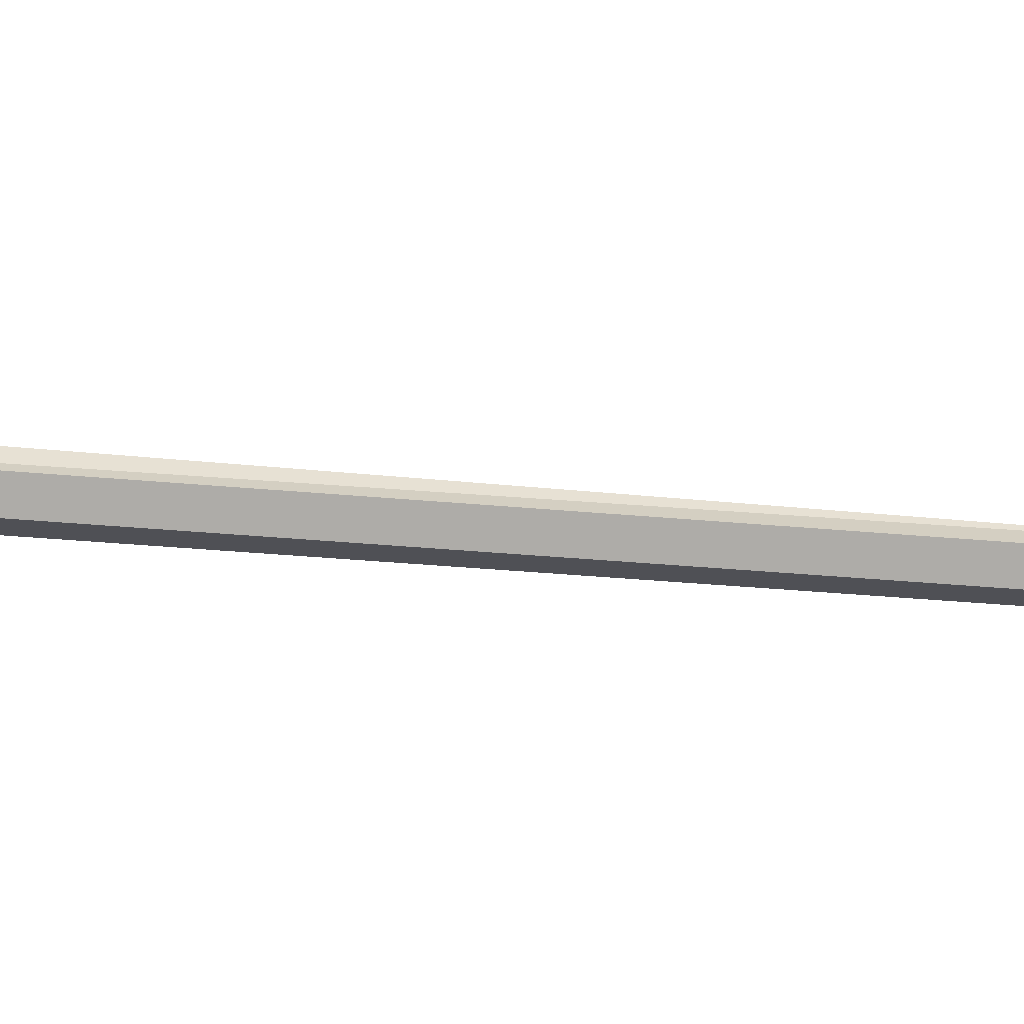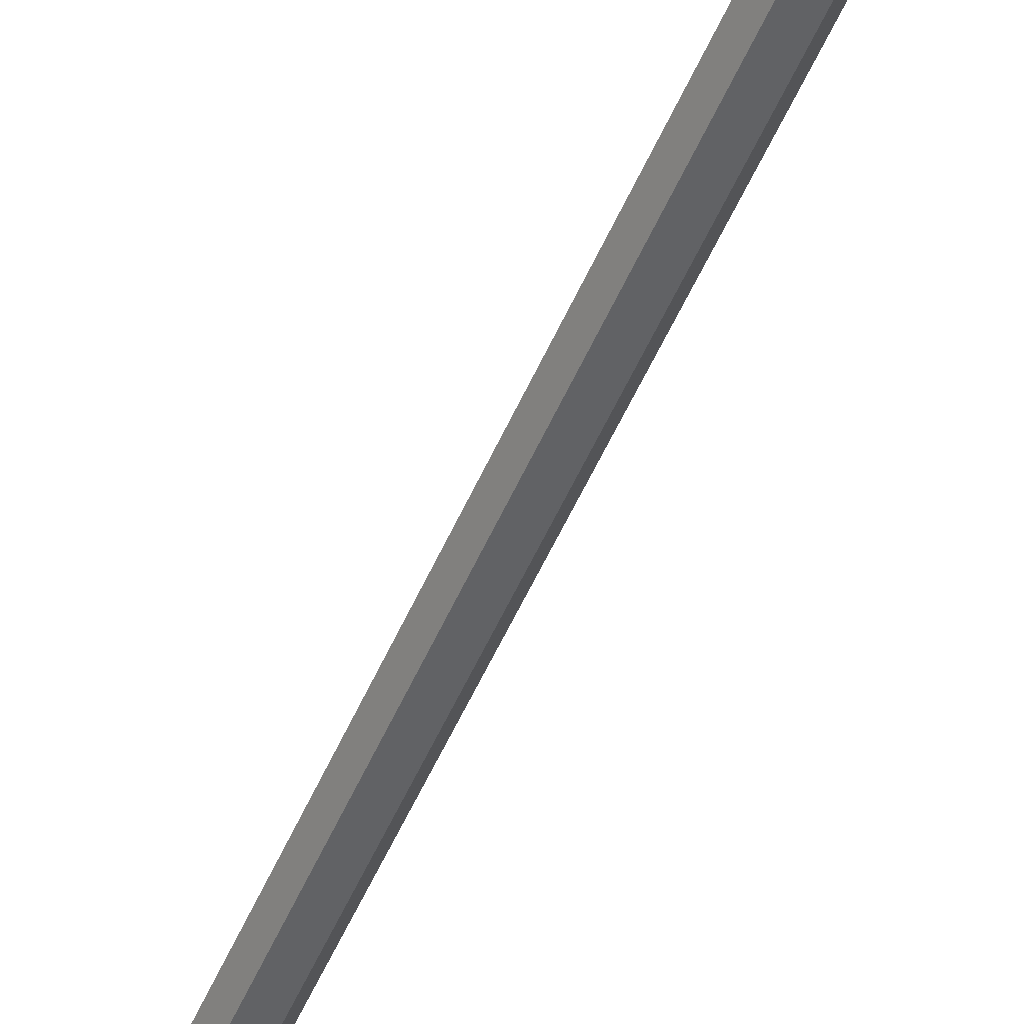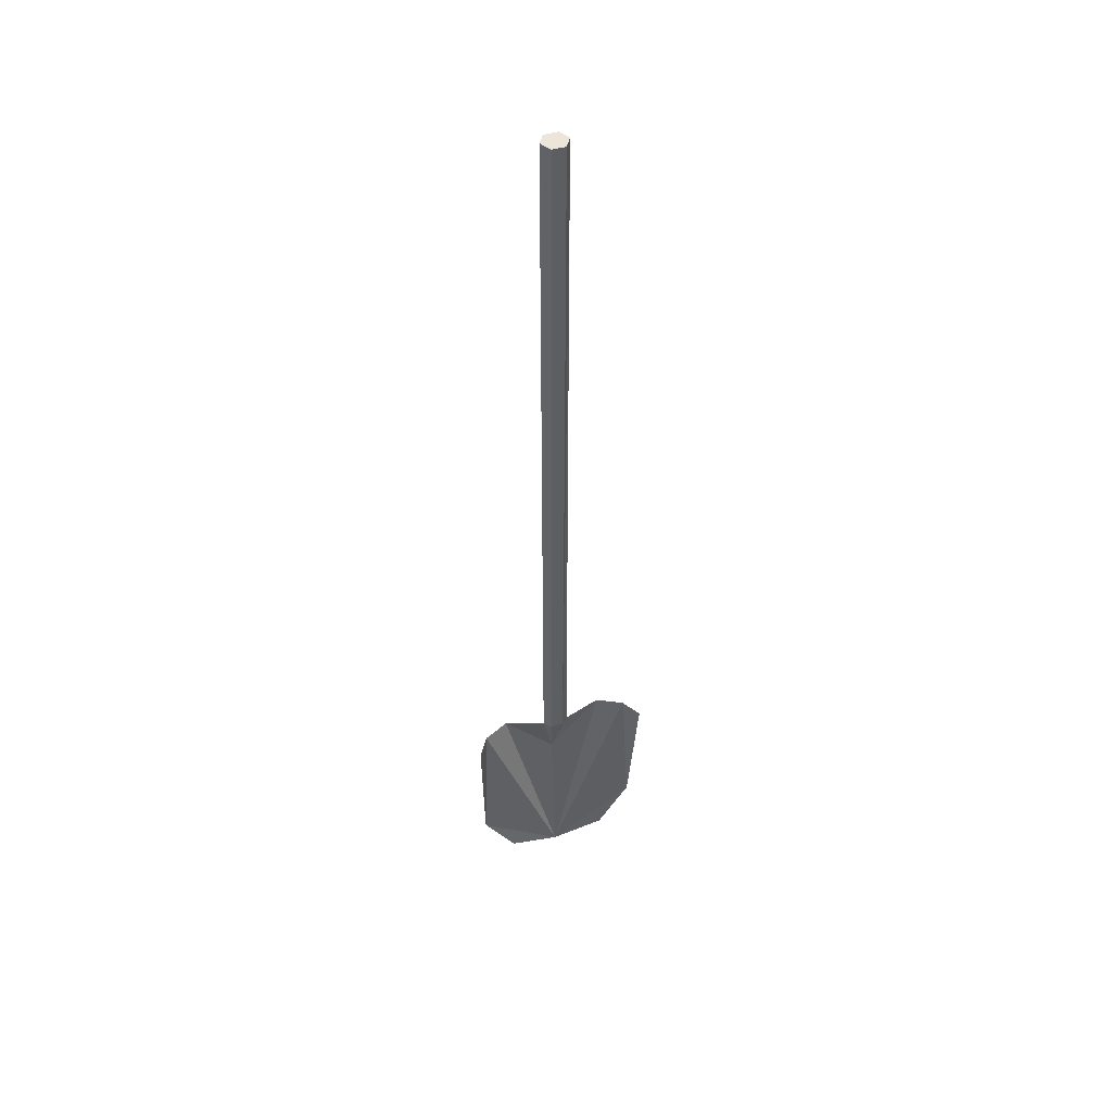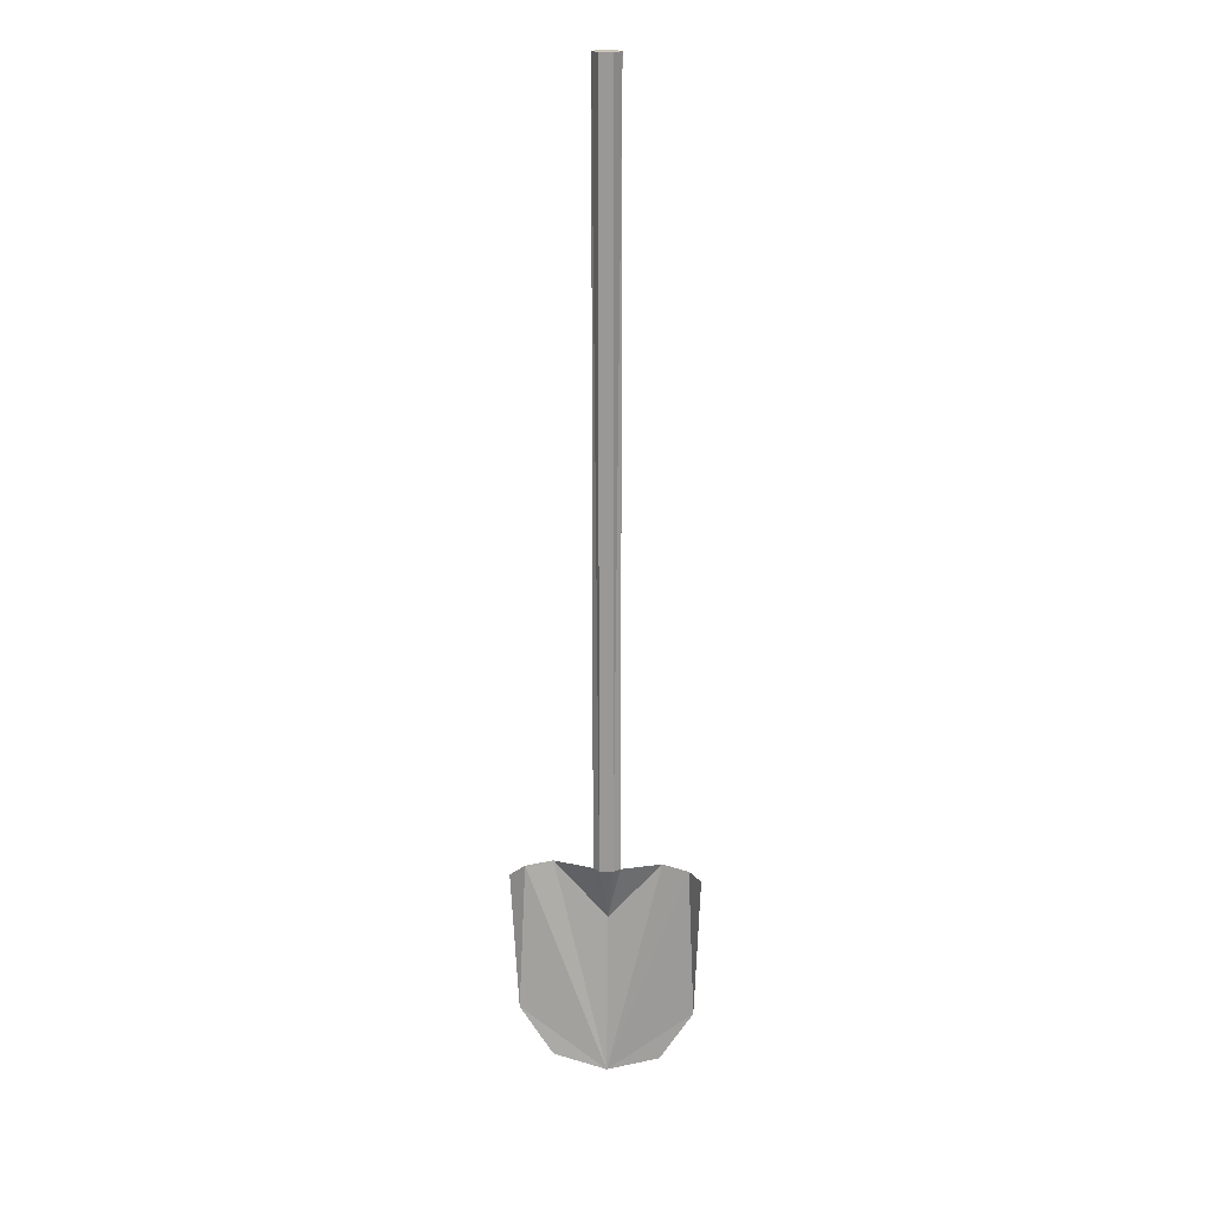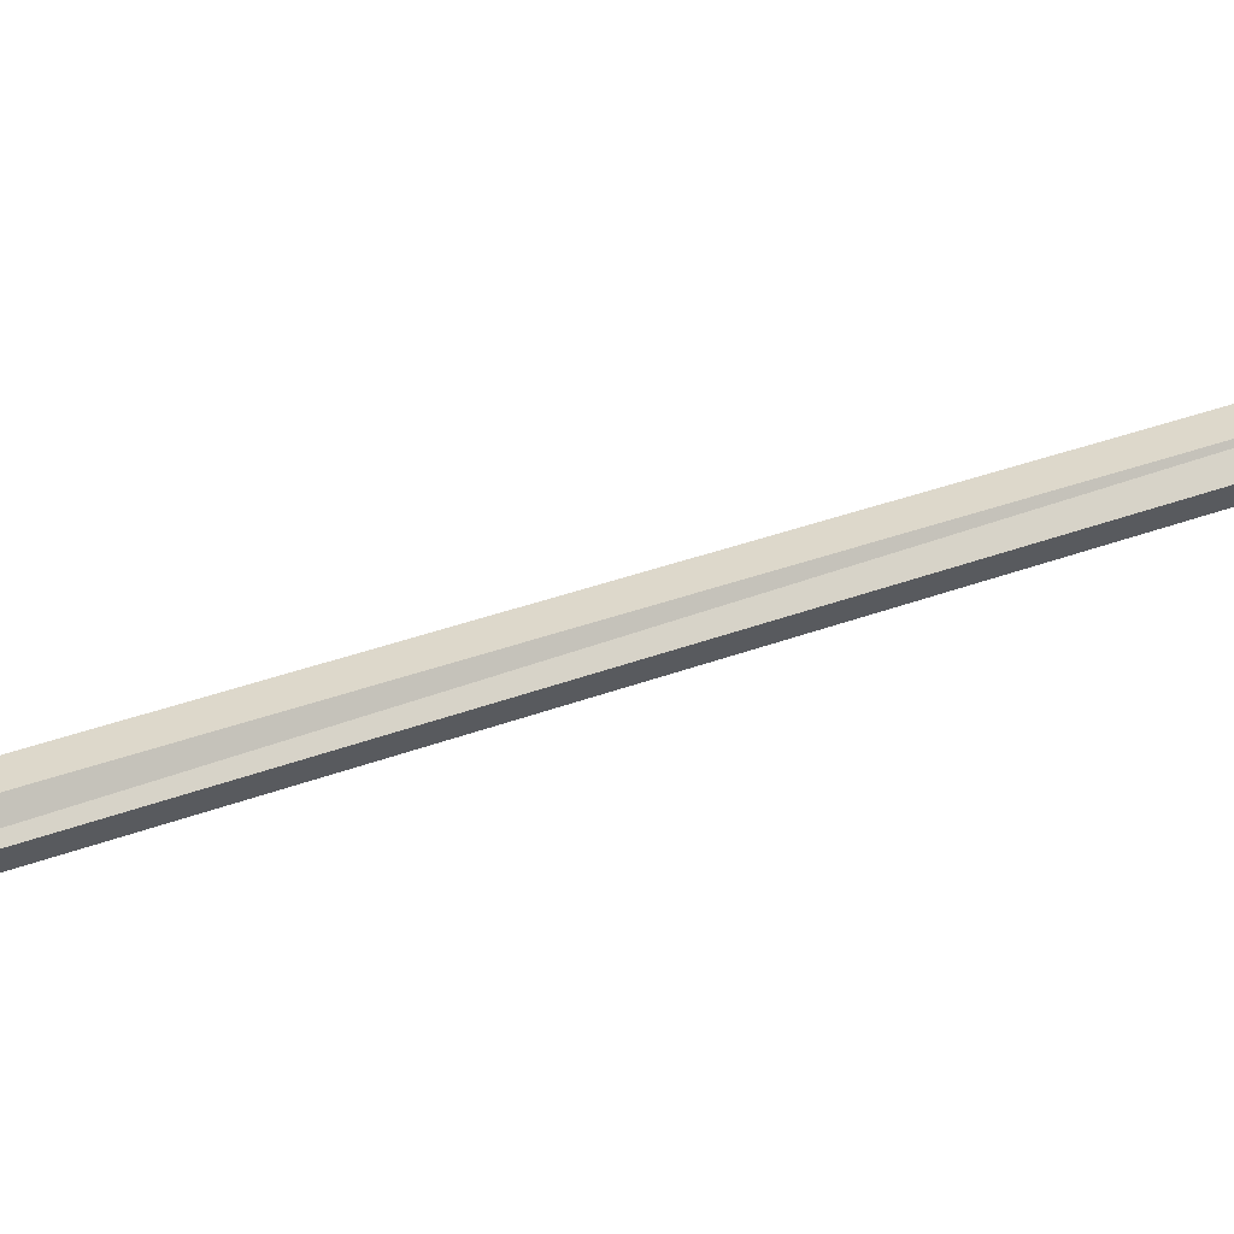
<metadata>
{"format":"obj","ext":"obj","renderer":"f3d","projection":"perspective","resolution":1024,"background":"white","views":[{"elev":-19.3,"azim":-102.1,"up":"+Z"},{"elev":-50.6,"azim":157.6,"up":"+Z"},{"elev":47.2,"azim":-18.2,"up":"+Y"},{"elev":20.4,"azim":4.6,"up":"+Y"},{"elev":31.3,"azim":-119.4,"up":"+Z"}]}
</metadata>
<code>
o m1102
v 0.1257 0.2403 0.03767
v 0.1257 0.975 0.03767
v 0.1194 0.2403 0.044
v 0.1194 0.975 0.04843
v 0.1067 0.975 0.04843
v 0.1067 0.2403 0.044
v 0.1004 0.975 0.03767
v 0.1004 0.2403 0.03767
v 0.1067 0.2403 0.02753
v 0.1067 0.975 0.02753
v 0.1194 0.975 0.02753
v 0.1194 0.2403 0.02753
v 0.113 0.1833 0.025
v 0.06237 0.2403 0.025
v 0.1637 0.2403 0.025
v 0.113 0.025 0.03767
v 0.03703 0.2403 0.03767
v 0.189 0.2403 0.03767
v 0.025 0.2403 0.05667
v 0.0307 0.09403 0.044
v 0.2011 0.2403 0.05667
v 0.1954 0.09403 0.044
v 0.06237 0.044 0.044
v 0.1637 0.044 0.044
f 1 2 3
f 3 4 5
f 6 5 7
f 8 7 9
f 9 10 11
f 12 11 1
f 10 7 4
f 2 4 3
f 5 6 3
f 7 8 6
f 7 10 9
f 11 12 9
f 11 2 1
f 2 11 10
f 7 5 4
f 4 2 10
f 1 3 13
f 13 3 6
f 13 6 8
f 8 13 14
f 15 13 1
f 13 16 14
f 15 16 13
f 14 16 17
f 18 16 15
f 17 20 19
f 21 22 18
f 16 20 17
f 22 16 18
f 16 23 20
f 22 24 16
f 13 9 12
f 13 8 9
f 13 12 1

</code>
